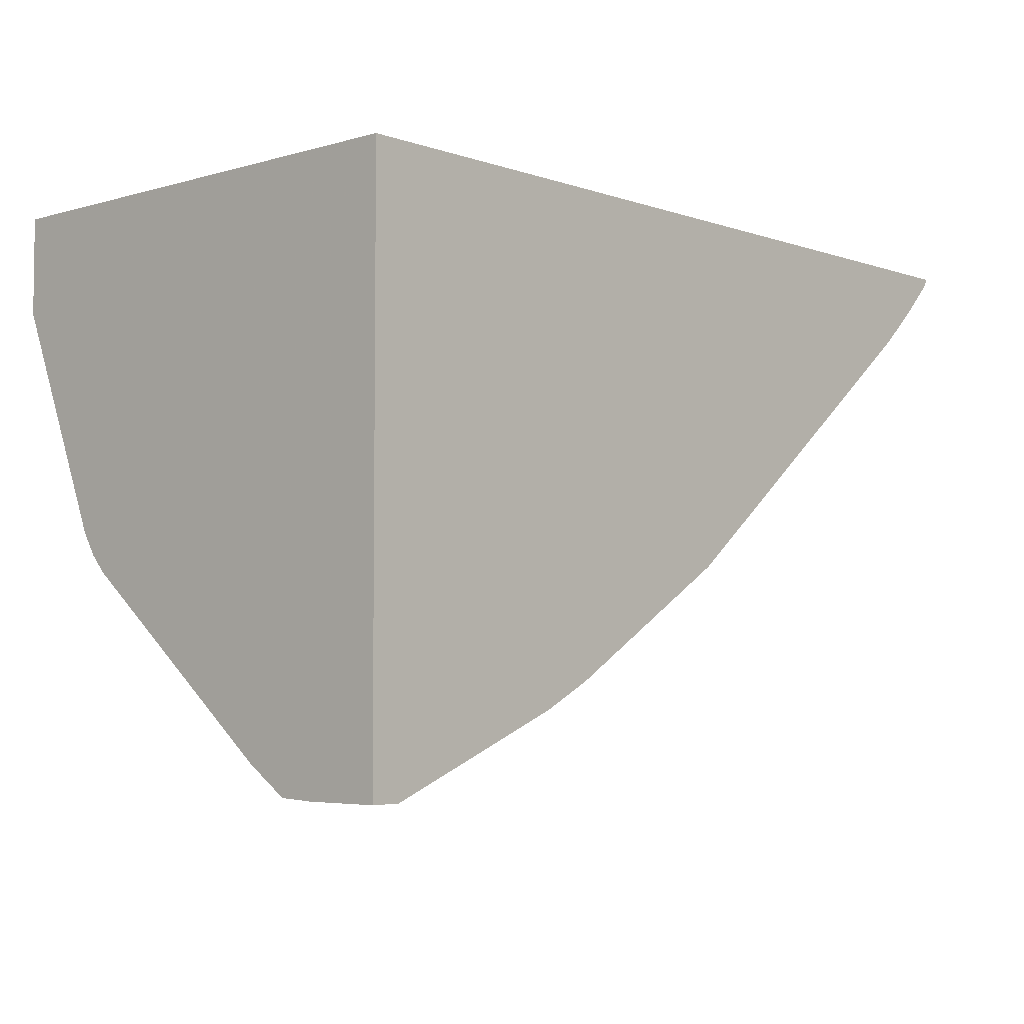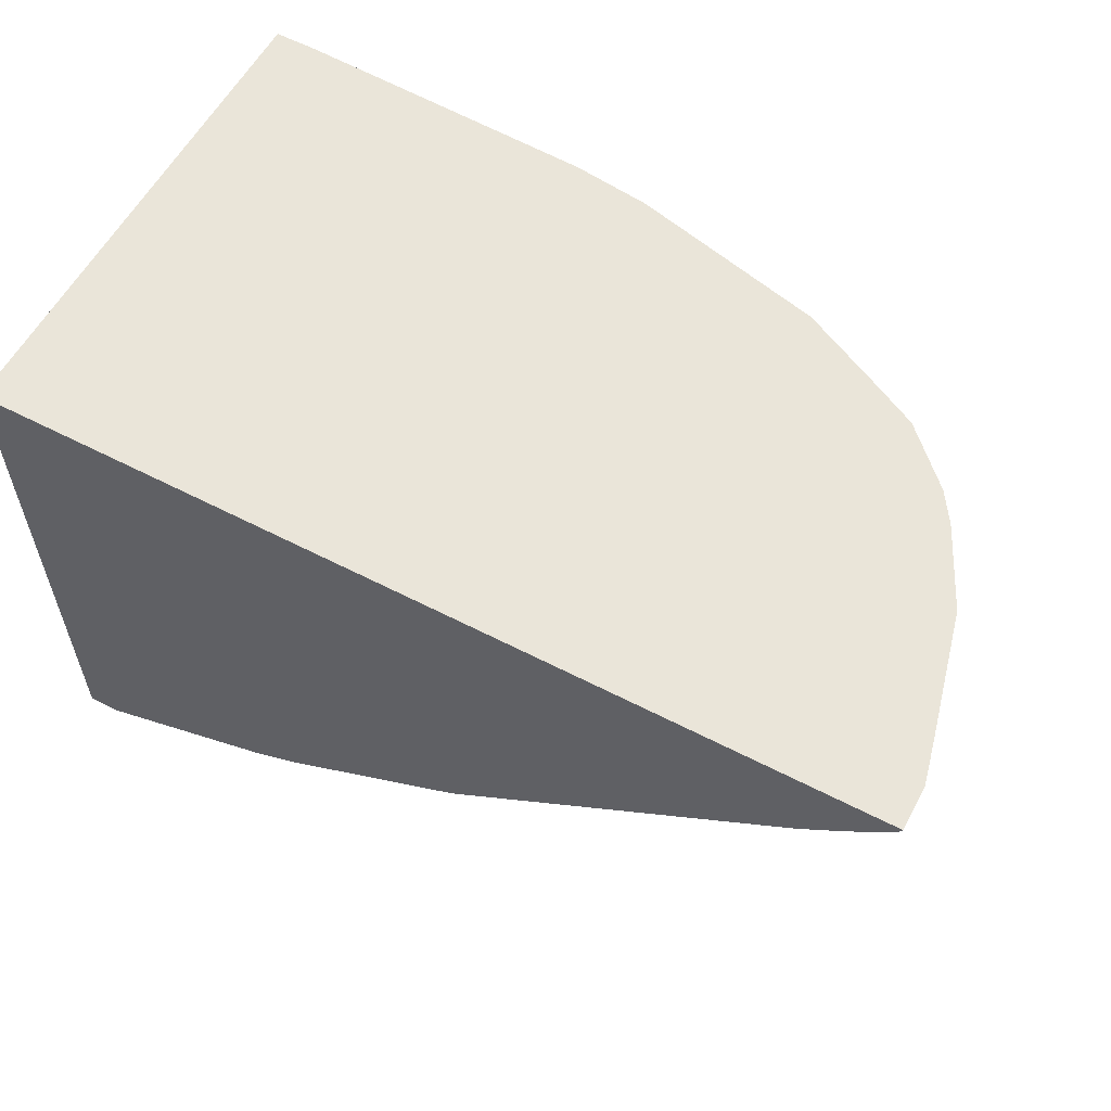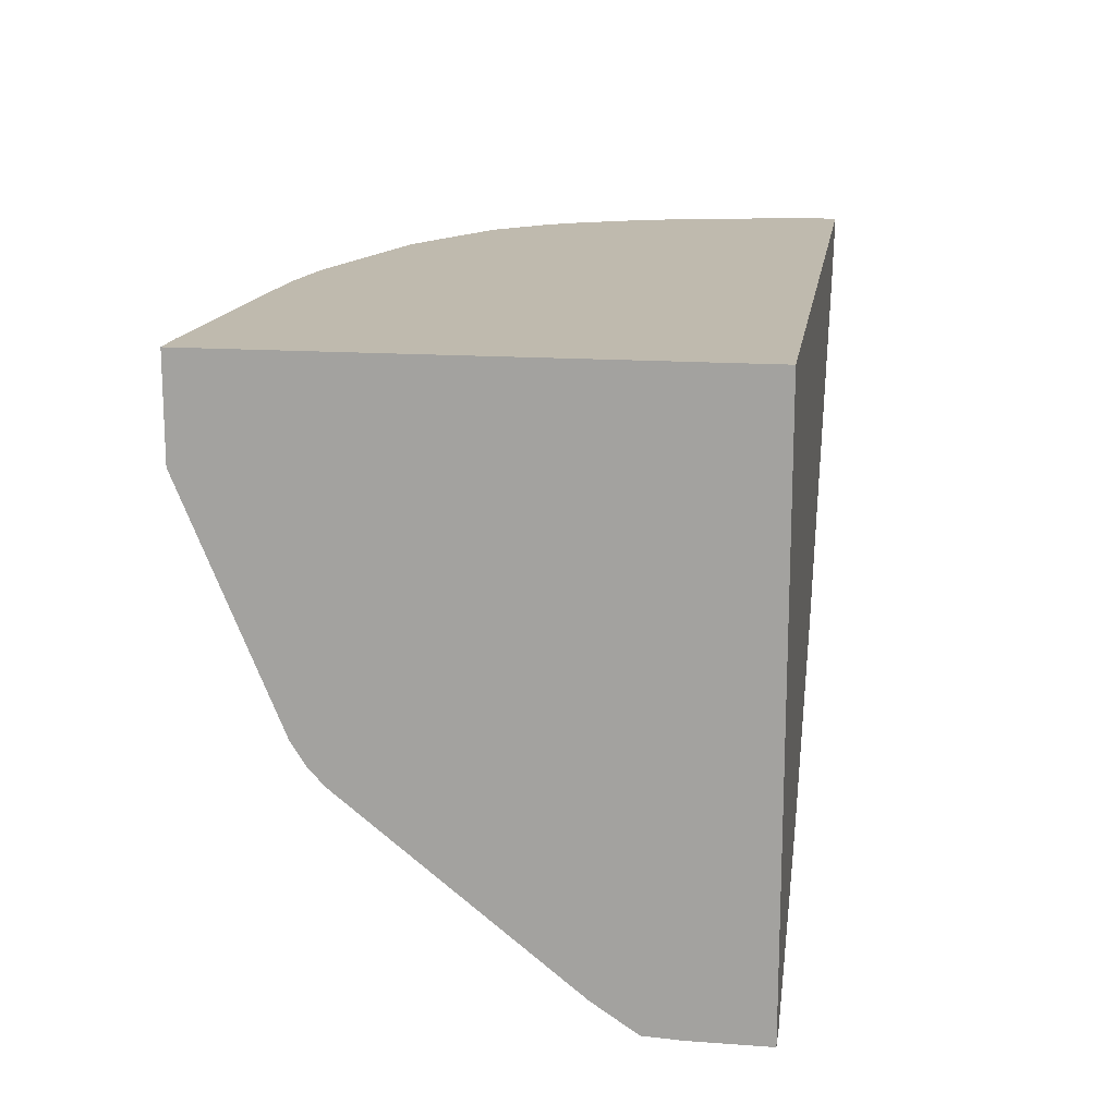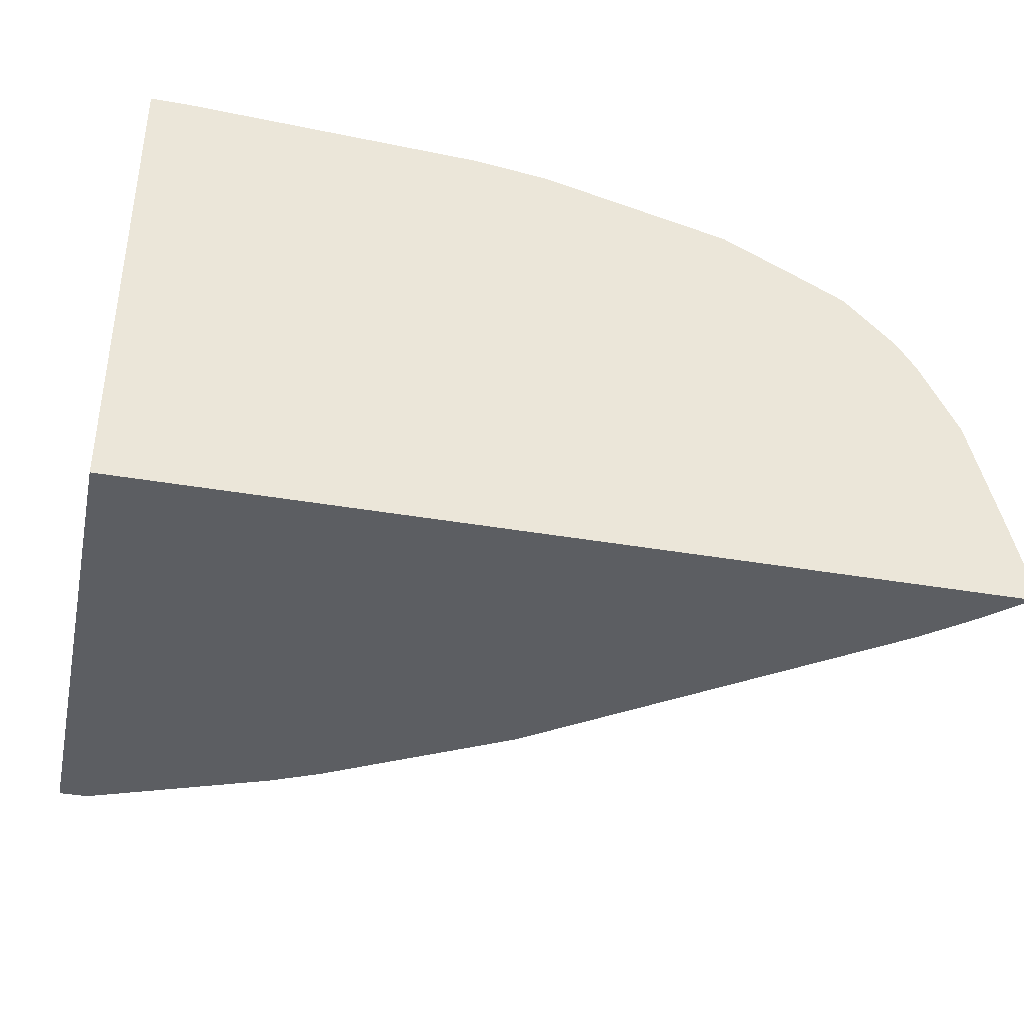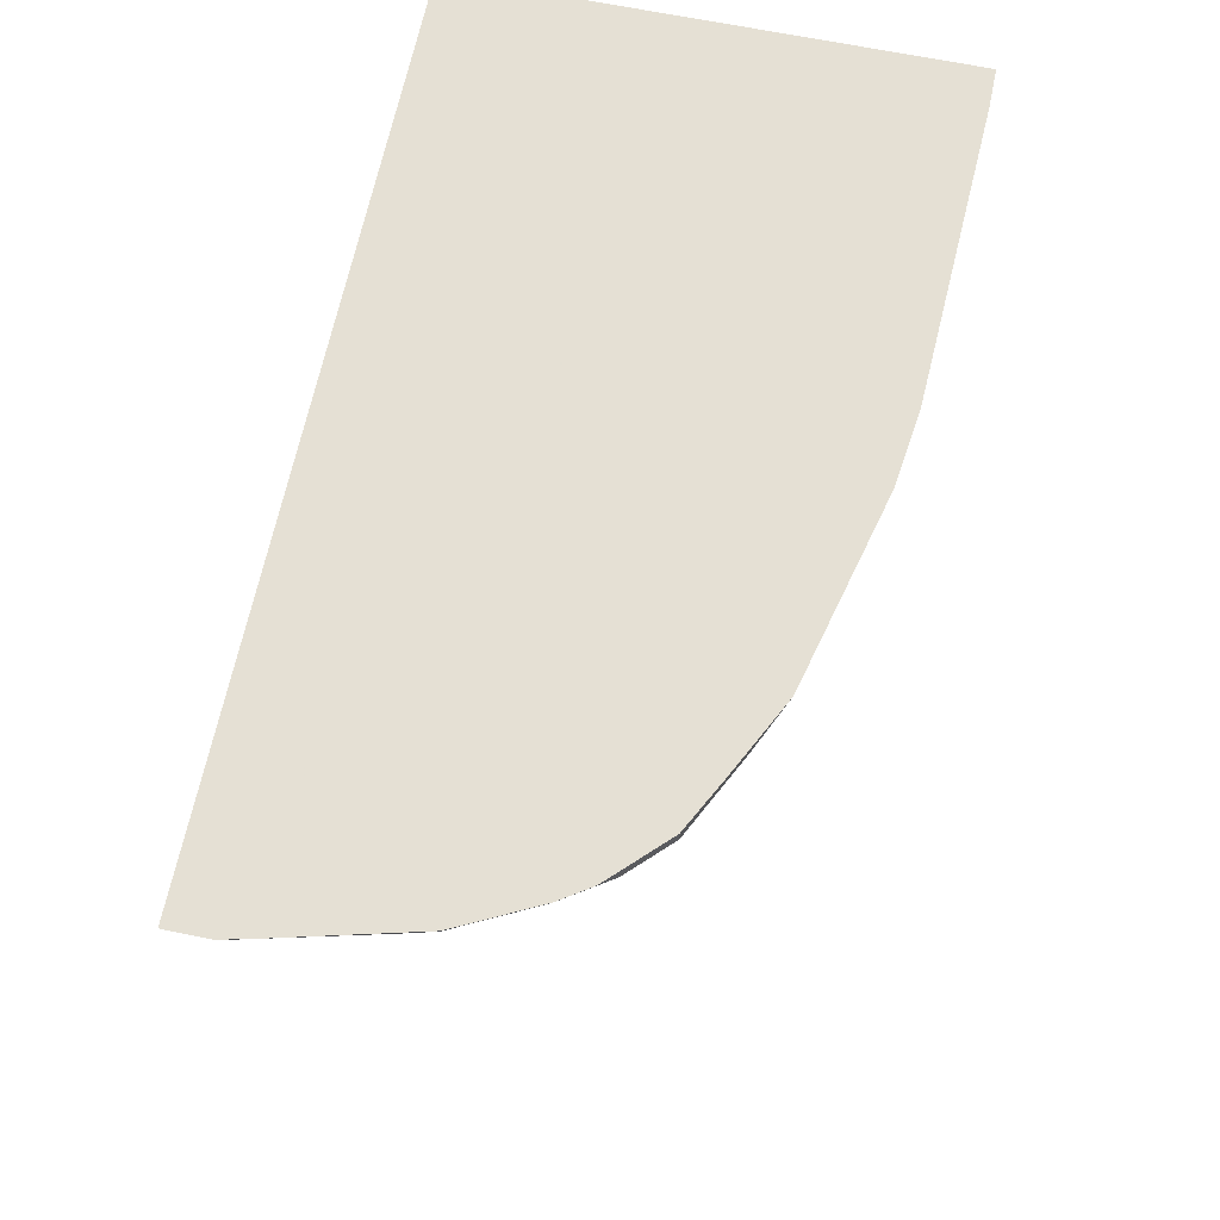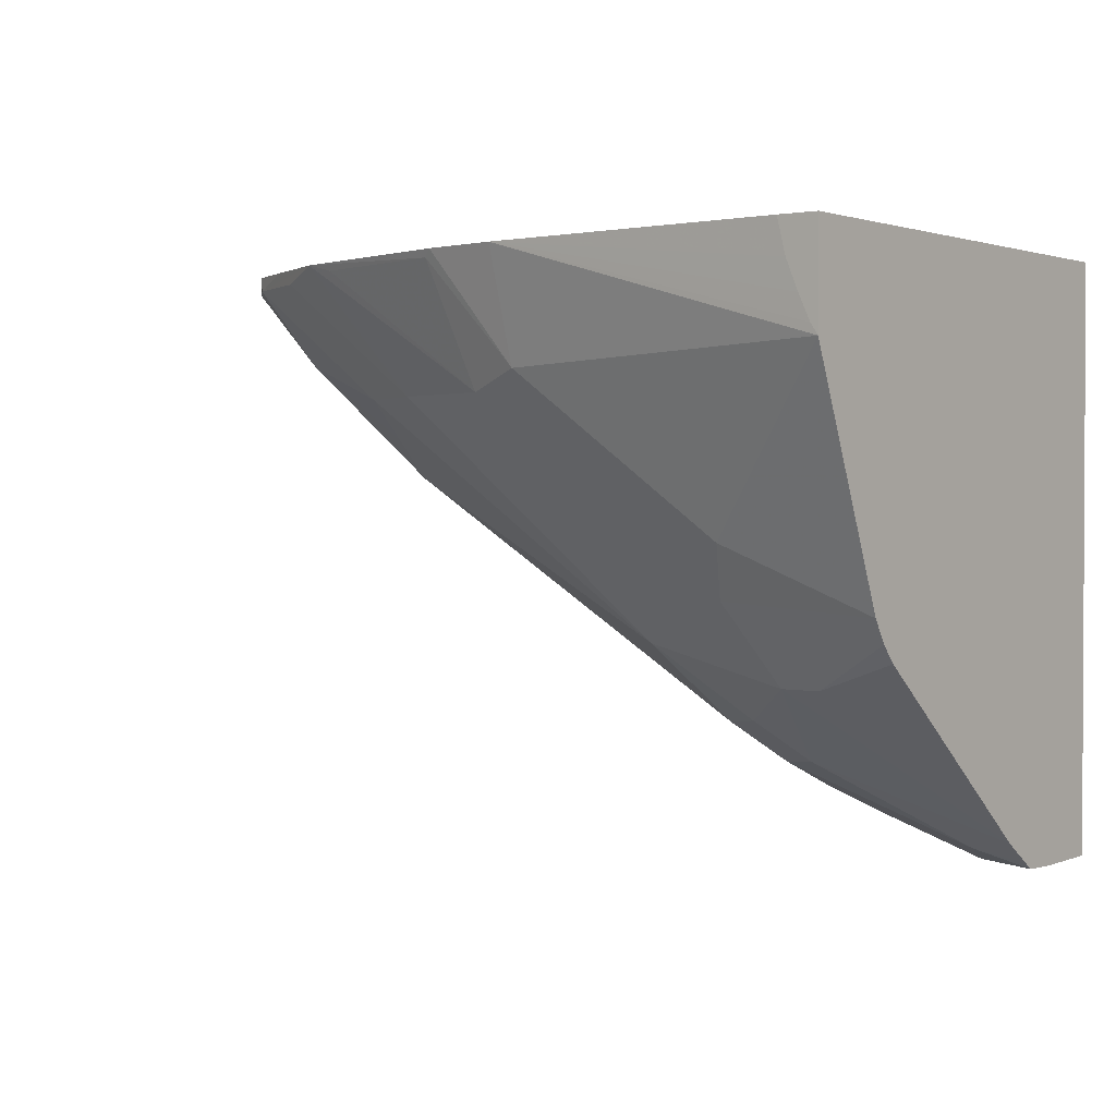
<metadata>
{"format":"obj","ext":"obj","renderer":"f3d","projection":"perspective","resolution":1024,"background":"white","views":[{"elev":-4.6,"azim":-47.6,"up":"+Z"},{"elev":58.4,"azim":28.2,"up":"+Z"},{"elev":15.6,"azim":-81.4,"up":"+Z"},{"elev":-38.1,"azim":-12.5,"up":"+Y"},{"elev":65.9,"azim":101.7,"up":"+Z"},{"elev":1.6,"azim":-142.8,"up":"+Z"}]}
</metadata>
<code>
v 0.2512 -0.4521 -0.3182
v 0.2348 -0.4854 -0.3181
v 0.2345 -0.4854 -0.3182
v 0.2213 -0.4521 -0.3182
v 0.2213 -0.4361 -0.3175
v 0.2428 -0.427 -0.3098
v 0.2903 -0.4131 -0.2903
v 0.2847 -0.4354 -0.3014
v 0.307 -0.4298 -0.2903
v 0.3405 -0.4633 -0.2735
v 0.3405 -0.4854 -0.2735
v 0.3182 -0.4854 -0.2847
v 0.2959 -0.4745 -0.2958
v 0.2213 -0.4854 -0.3182
v 0.2213 -0.4319 -0.3146
v 0.2213 -0.4174 -0.305
v 0.2903 -0.3796 -0.2735
v 0.3098 -0.3935 -0.2763
v 0.3042 -0.4158 -0.2875
v 0.4773 -0.4103 -0.1758
v 0.4912 -0.4298 -0.1731
v 0.374 -0.4633 -0.2568
v 0.3517 -0.4689 -0.2679
v 0.3628 -0.4745 -0.2623
v 0.4242 -0.4854 -0.2233
v 0.2213 -0.4854 -0.06927
v 0.2213 -0.3214 -0.2277
v 0.2568 -0.3294 -0.24
v 0.2736 -0.3294 -0.24
v 0.307 -0.3629 -0.2568
v 0.3266 -0.3768 -0.2596
v 0.4773 -0.3601 -0.1591
v 0.494 -0.3935 -0.1591
v 0.5275 -0.4103 -0.1424
v 0.5414 -0.4298 -0.1396
v 0.4242 -0.4801 -0.2233
v 0.5414 -0.4466 -0.1396
v 0.5582 -0.4633 -0.1228
v 0.5749 -0.4801 -0.1061
v 0.5696 -0.4854 -0.1087
v 0.2213 -0.2677 -0.06927
v 0.6101 -0.4854 -0.06927
v 0.2213 -0.3146 -0.2203
v 0.2903 -0.3126 -0.2065
v 0.3098 -0.3098 -0.1926
v 0.3601 -0.3266 -0.1926
v 0.3433 -0.3433 -0.2261
v 0.2213 -0.3085 -0.2106
v 0.4773 -0.3433 -0.1424
v 0.5275 -0.3433 -0.1089
v 0.5108 -0.3768 -0.1424
v 0.5247 -0.3963 -0.1396
v 0.5749 -0.4131 -0.1061
v 0.5582 -0.4298 -0.1228
v 0.6084 -0.4854 -0.07259
v 0.5917 -0.4854 -0.08932
v 0.5735 -0.4854 -0.1057
v 0.238 -0.2677 -0.06927
v 0.2213 -0.2677 -0.1118
v 0.6101 -0.4666 -0.06927
v 0.2847 -0.3014 -0.1842
v 0.374 -0.2959 -0.1396
v 0.3573 -0.3126 -0.1731
v 0.4103 -0.3098 -0.1424
v 0.4438 -0.3098 -0.1256
v 0.4773 -0.3266 -0.1256
v 0.5443 -0.3266 -0.07536
v 0.5443 -0.3433 -0.09213
v 0.561 -0.3935 -0.1089
v 0.5777 -0.3935 -0.09213
v 0.5889 -0.4158 -0.08655
v 0.5917 -0.4298 -0.08932
v 0.6084 -0.4633 -0.07259
v 0.3707 -0.2733 -0.06927
v 0.235 -0.2677 -0.08175
v 0.2244 -0.2677 -0.1071
v 0.3684 -0.2847 -0.1172
v 0.6059 -0.4491 -0.06927
v 0.3936 -0.2931 -0.1256
v 0.4887 -0.2984 -0.06927
v 0.5108 -0.3098 -0.07536
v 0.5671 -0.3494 -0.06927
v 0.561 -0.3433 -0.07536
v 0.5222 -0.3151 -0.06927
v 0.5443 -0.3266 -0.06927
v 0.5917 -0.3963 -0.07259
v 0.5945 -0.4103 -0.07536
v 0.5749 -0.3629 -0.07259
v 0.4042 -0.2775 -0.06927
v 0.2293 -0.2677 -0.09651
v 0.2344 -0.2677 -0.08404
v 0.2345 -0.2677 -0.08374
v 0.4075 -0.2791 -0.07259
v 0.5924 -0.3957 -0.06927
v 0.4744 -0.2959 -0.07259
v 0.4082 -0.2785 -0.06927
v 0.5756 -0.3622 -0.06927
f 44 48 61
f 44 61 62
f 44 62 45
f 45 63 46
f 45 62 63
f 46 63 64
f 46 64 65
f 46 65 47
f 47 65 66
f 48 59 61
f 53 70 71
f 49 66 50
f 50 67 68
f 50 68 70
f 50 69 51
f 50 66 67
f 51 69 52
f 52 69 53
f 42 73 60
f 53 69 70
f 47 66 49
f 50 70 69
f 38 55 56
f 41 76 59
f 32 51 33
f 53 71 72
f 32 47 49
f 33 51 34
f 34 51 52
f 34 52 35
f 35 52 53
f 35 53 54
f 35 54 38
f 42 55 73
f 35 38 37
f 38 73 55
f 38 56 39
f 39 56 57
f 39 57 40
f 41 58 75
f 41 75 92
f 41 92 91
f 41 91 90
f 41 90 76
f 38 54 73
f 53 72 54
f 70 88 86
f 58 74 75
f 73 87 78
f 74 89 77
f 74 76 90
f 74 90 91
f 74 91 92
f 74 92 75
f 77 89 93
f 77 93 79
f 78 87 86
f 72 87 73
f 78 86 94
f 79 95 80
f 80 95 93
f 80 93 96
f 82 97 83
f 83 97 88
f 86 88 97
f 86 97 94
f 89 96 93
f 32 50 51
f 79 93 95
f 71 87 72
f 70 83 88
f 70 87 71
f 59 76 74
f 59 74 77
f 59 77 61
f 60 73 78
f 61 77 62
f 62 79 64
f 62 64 63
f 62 77 79
f 64 79 65
f 65 79 80
f 65 80 81
f 65 81 67
f 65 67 66
f 67 82 83
f 67 83 68
f 67 81 80
f 67 80 84
f 67 84 85
f 67 85 82
f 68 83 70
f 70 86 87
f 54 72 73
f 32 49 50
f 2 55 42
f 30 47 31
f 4 14 26
f 4 26 41
f 4 41 59
f 4 48 43
f 4 43 27
f 4 27 16
f 4 16 15
f 4 15 5
f 5 15 6
f 2 14 3
f 6 15 16
f 6 17 18
f 6 18 7
f 7 18 19
f 7 19 8
f 8 19 9
f 9 19 20
f 9 20 21
f 9 21 22
f 9 22 10
f 6 16 17
f 10 23 11
f 2 26 14
f 2 56 55
f 31 47 32
f 1 2 3
f 1 3 14
f 1 14 4
f 1 4 5
f 1 5 6
f 1 6 7
f 1 7 8
f 1 8 9
f 2 42 26
f 1 9 10
f 1 11 12
f 1 12 13
f 1 13 2
f 2 13 12
f 2 12 11
f 2 11 25
f 2 25 40
f 2 40 57
f 2 57 56
f 1 10 11
f 10 22 23
f 4 59 48
f 11 22 24
f 26 60 78
f 26 78 94
f 26 94 97
f 26 97 82
f 26 82 85
f 26 85 84
f 26 84 80
f 26 80 96
f 26 96 89
f 26 42 60
f 26 89 74
f 26 58 41
f 27 43 28
f 28 43 29
f 29 44 45
f 11 23 22
f 29 46 47
f 29 47 30
f 29 43 48
f 29 48 44
f 26 74 58
f 25 39 40
f 29 45 46
f 25 37 38
f 11 24 25
f 25 38 39
f 16 27 28
f 16 28 29
f 17 29 30
f 17 30 31
f 17 31 18
f 18 31 32
f 18 32 19
f 19 32 20
f 20 32 33
f 16 29 17
f 20 34 21
f 21 34 35
f 21 35 22
f 22 35 36
f 22 36 25
f 22 25 24
f 25 36 35
f 20 33 34
f 25 35 37

</code>
